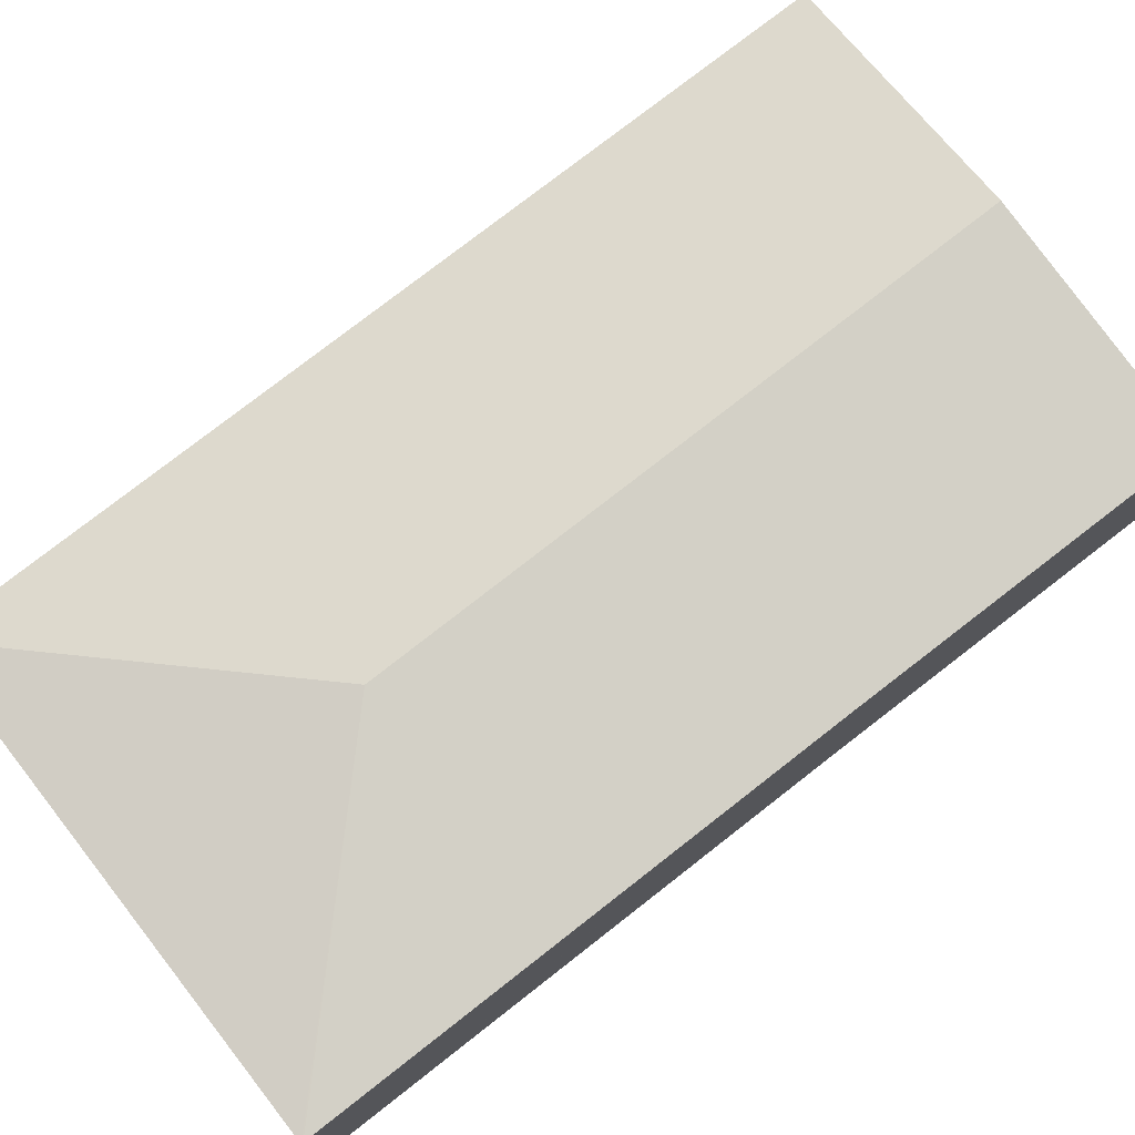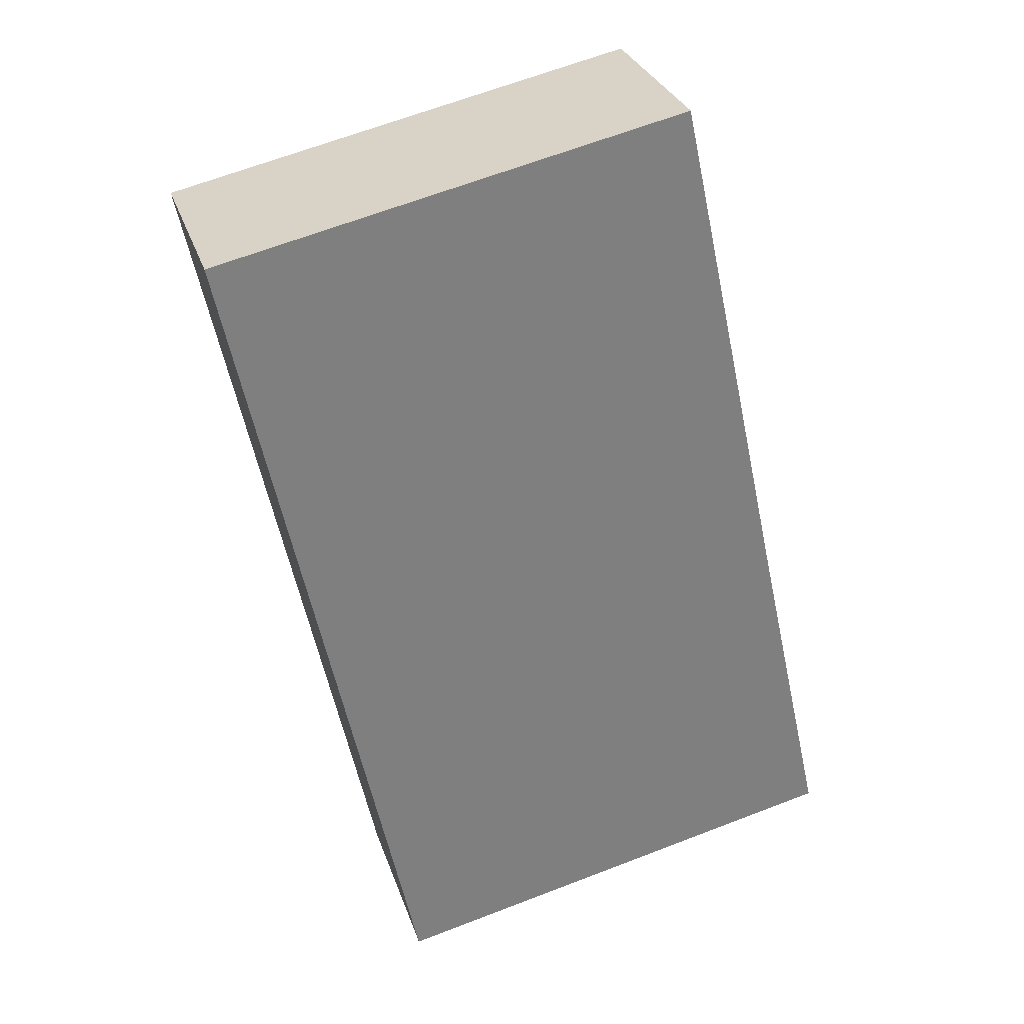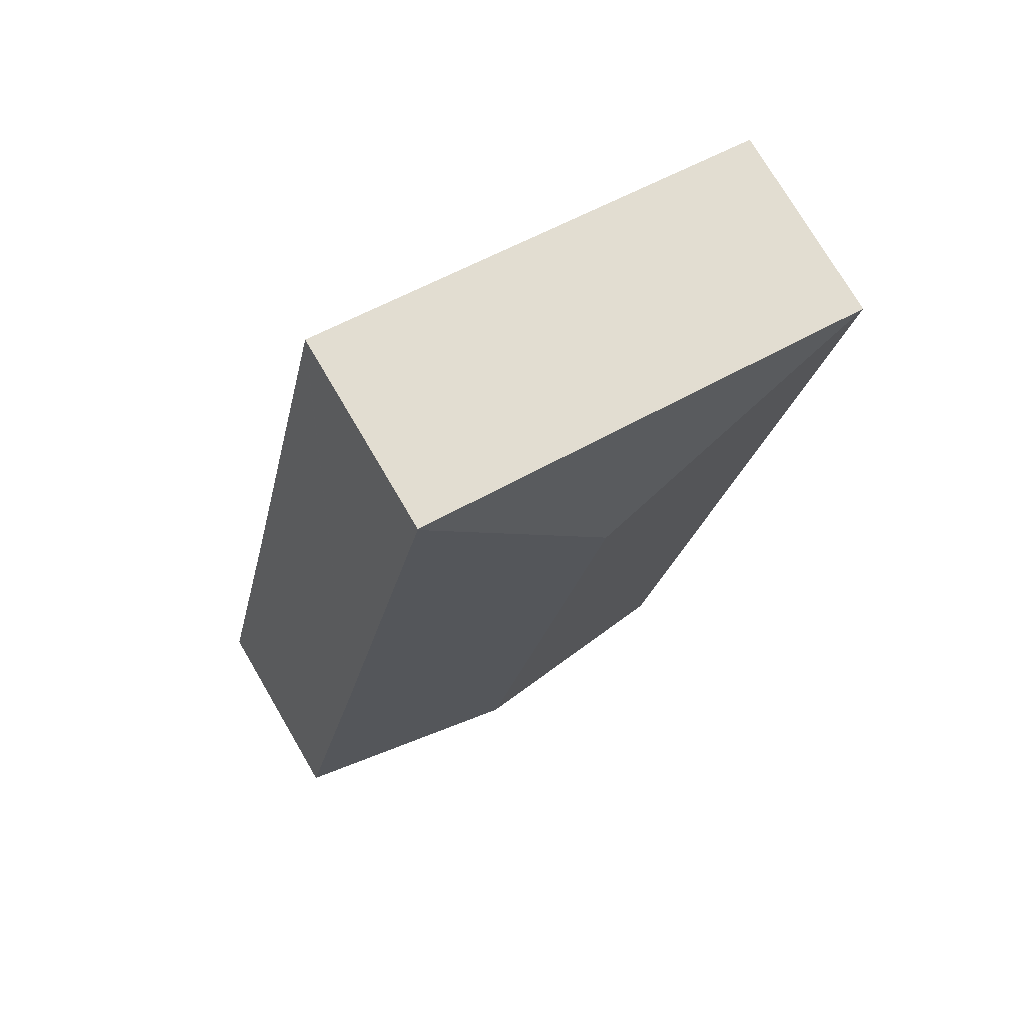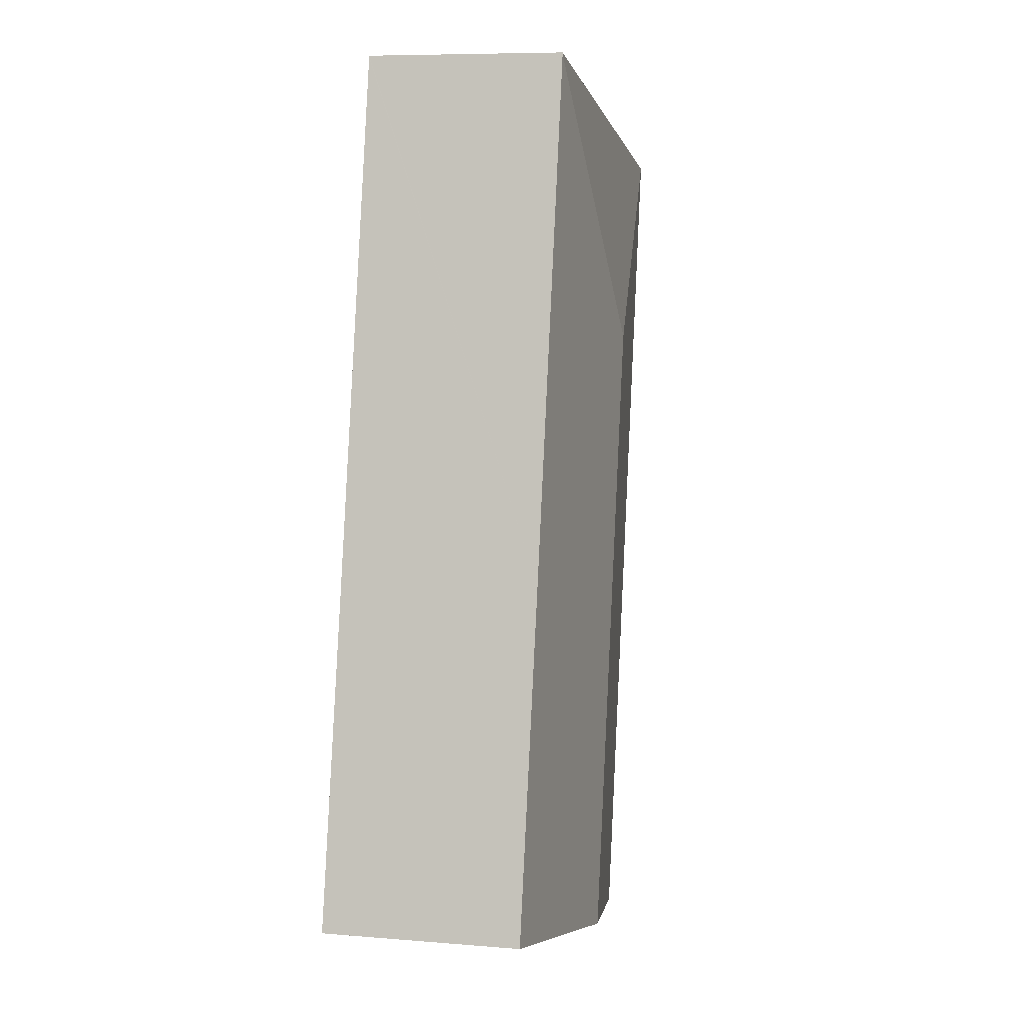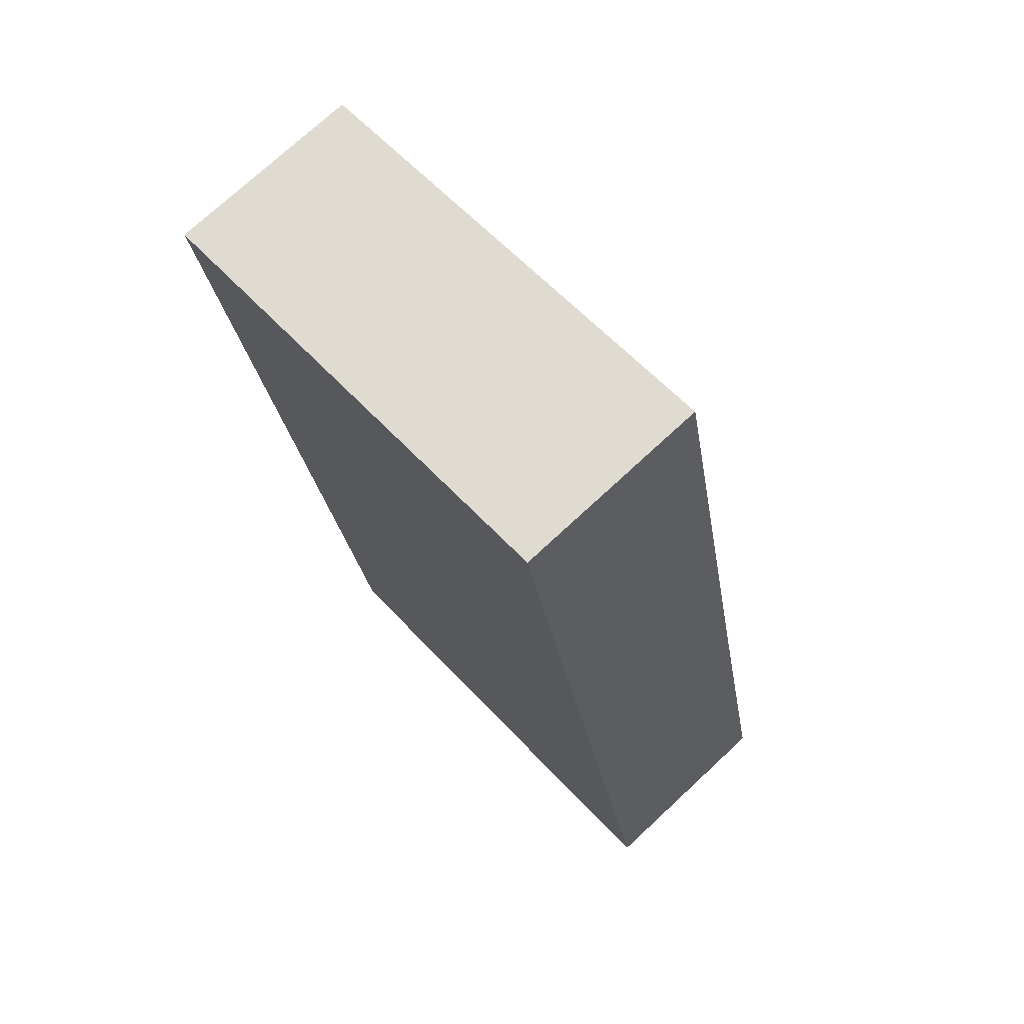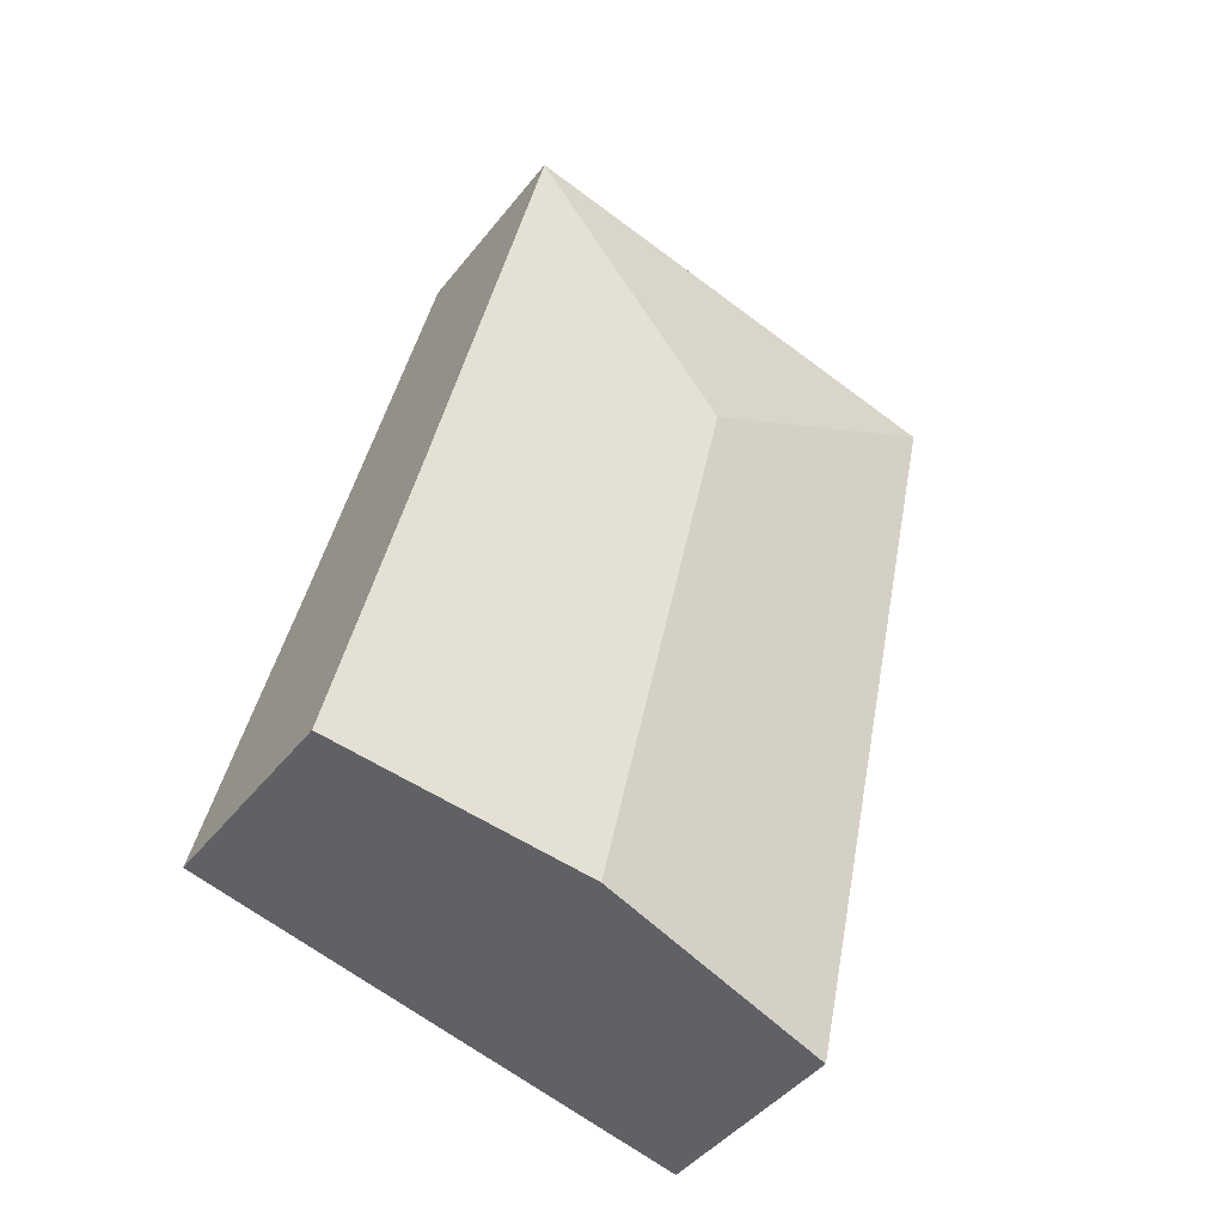
<metadata>
{"format":"obj","ext":"obj","renderer":"f3d","projection":"perspective","resolution":1024,"background":"white","views":[{"elev":76.0,"azim":39.7,"up":"+Y"},{"elev":30.1,"azim":-16.9,"up":"+Z"},{"elev":74.9,"azim":149.6,"up":"+Z"},{"elev":8.1,"azim":103.0,"up":"+Z"},{"elev":74.0,"azim":47.1,"up":"+Z"},{"elev":-44.3,"azim":144.7,"up":"+Z"}]}
</metadata>
<code>
v  8.841 3.007 -6.225
v  4.363 3.468 -2.81
v  7.155 3.009 1.544
v  6.368 3.468 -12.16
v  9.982 3.002 -11.36
v  7.149 3.006 1.571
v  0 3.005 1.84e-16
v  2.779 3.005 -12.96
v  7.149 -9.62e-17 1.571
v  7.155 -9.454e-17 1.544
v  8.841 3.812e-16 -6.225
v  9.982 6.954e-16 -11.36
v  6.368 7.446e-16 -12.16
v  2.779 7.936e-16 -12.96
v  0 0 0
g defaultobject
f 1 2 3
f 2 1 4
f 4 1 5
f 2 6 3
f 7 4 8
f 4 7 2
f 2 7 6
f 9 3 6
f 3 9 1
f 1 9 10
f 1 10 11
f 1 11 5
f 5 11 12
f 12 4 5
f 4 12 13
f 4 13 8
f 8 13 14
f 14 7 8
f 7 14 15
f 7 9 6
f 9 7 15
f 13 15 14
f 15 13 12
f 15 12 11
f 15 11 10
f 15 10 9

</code>
